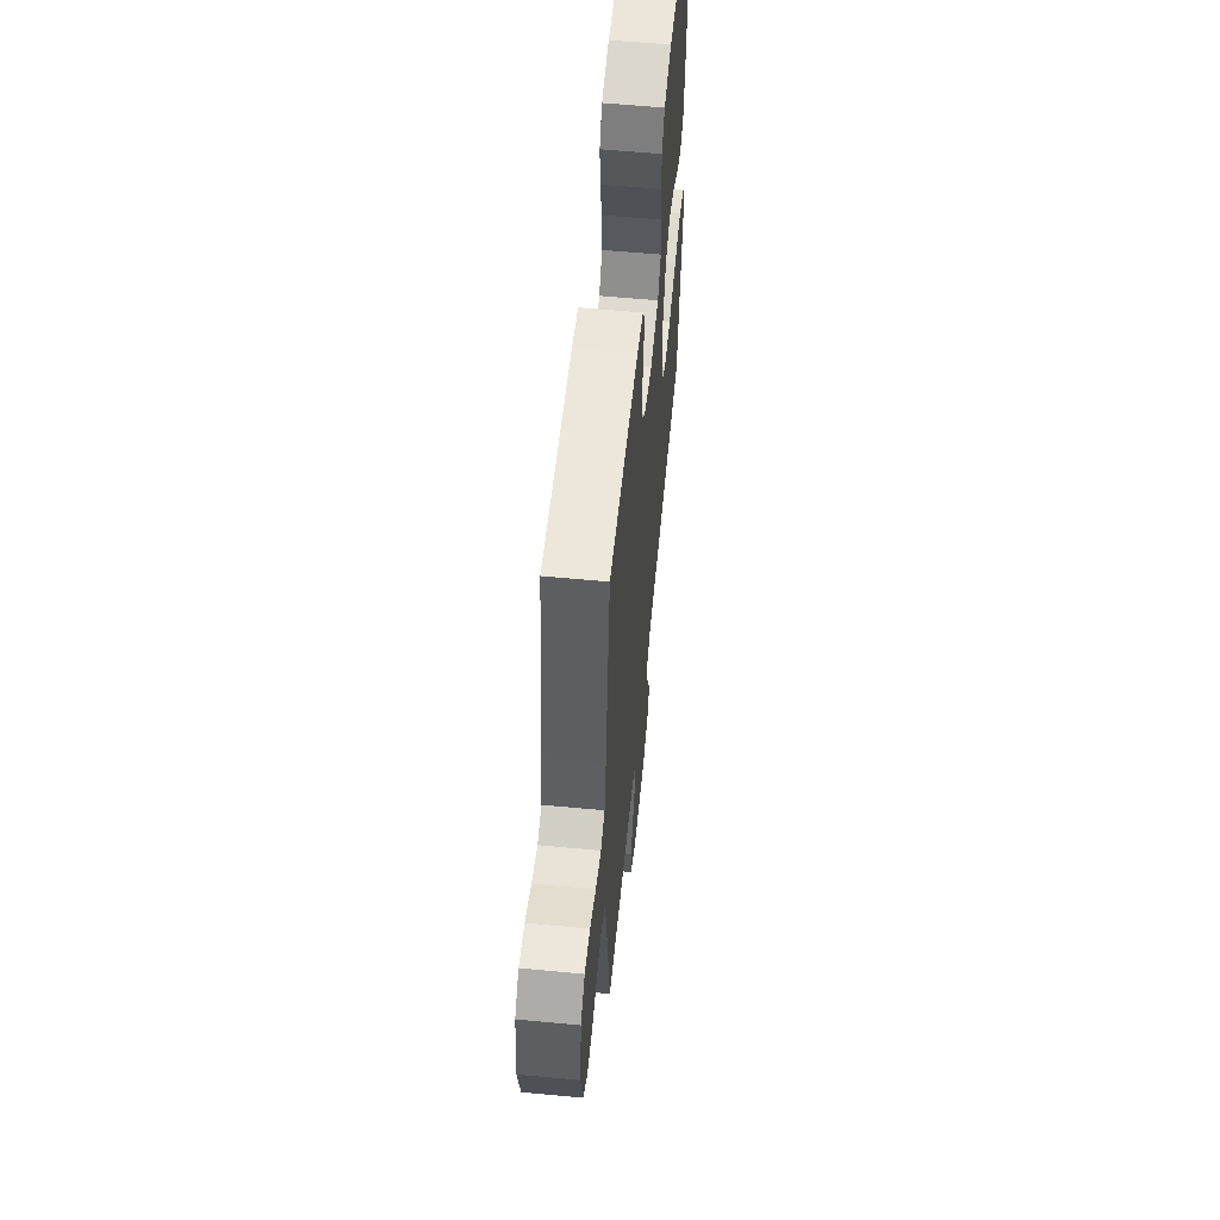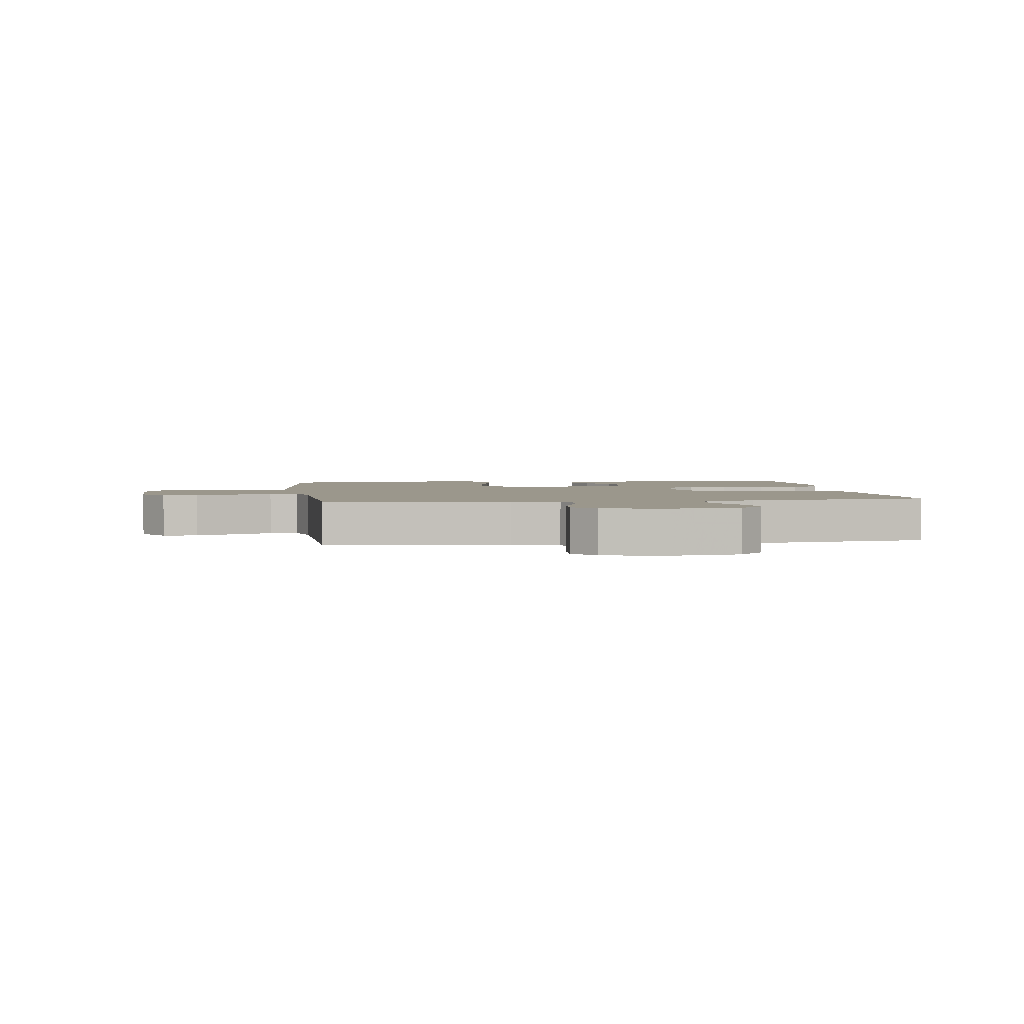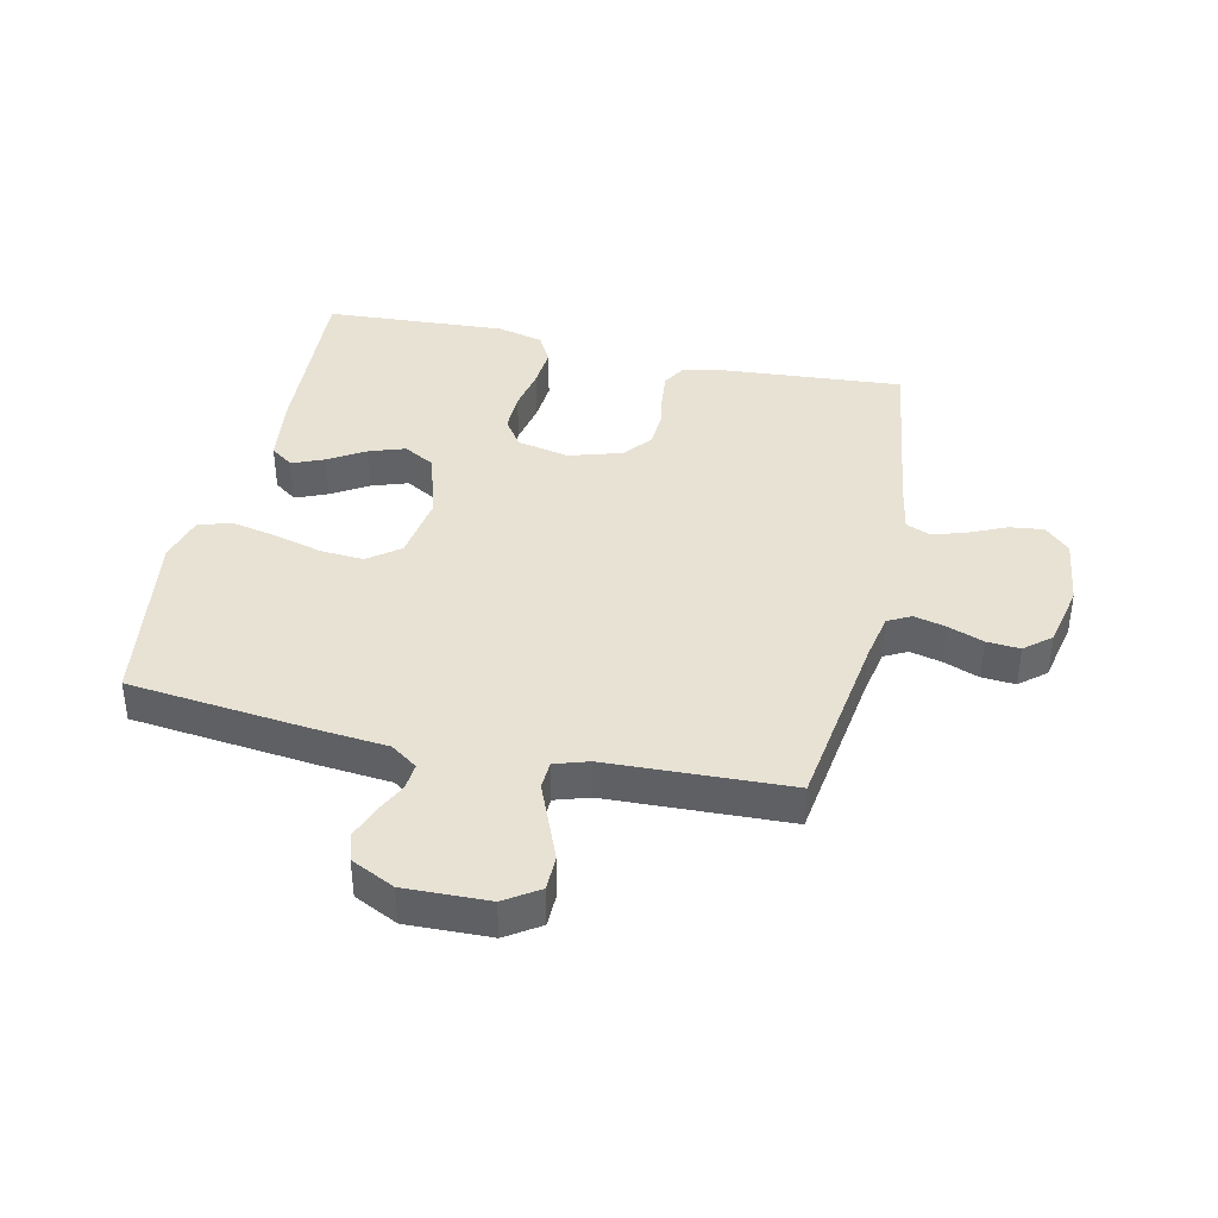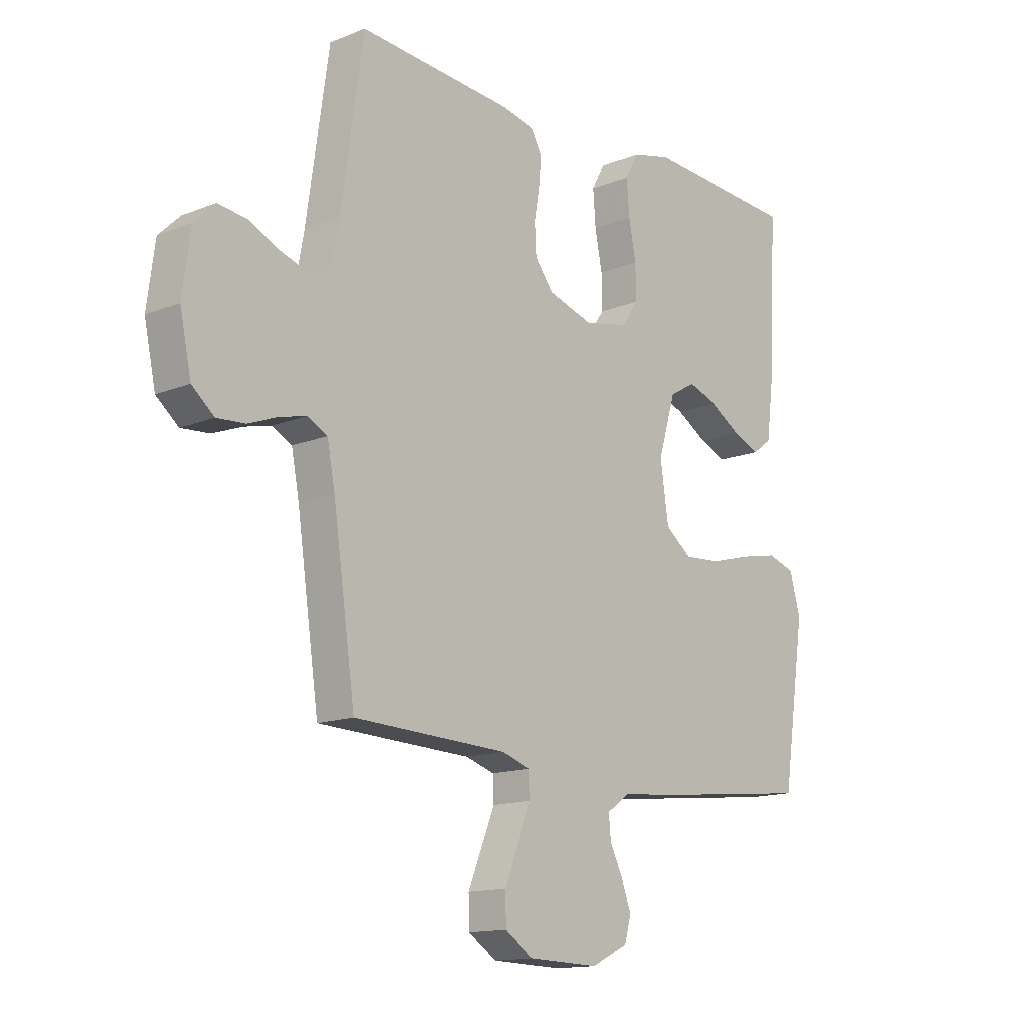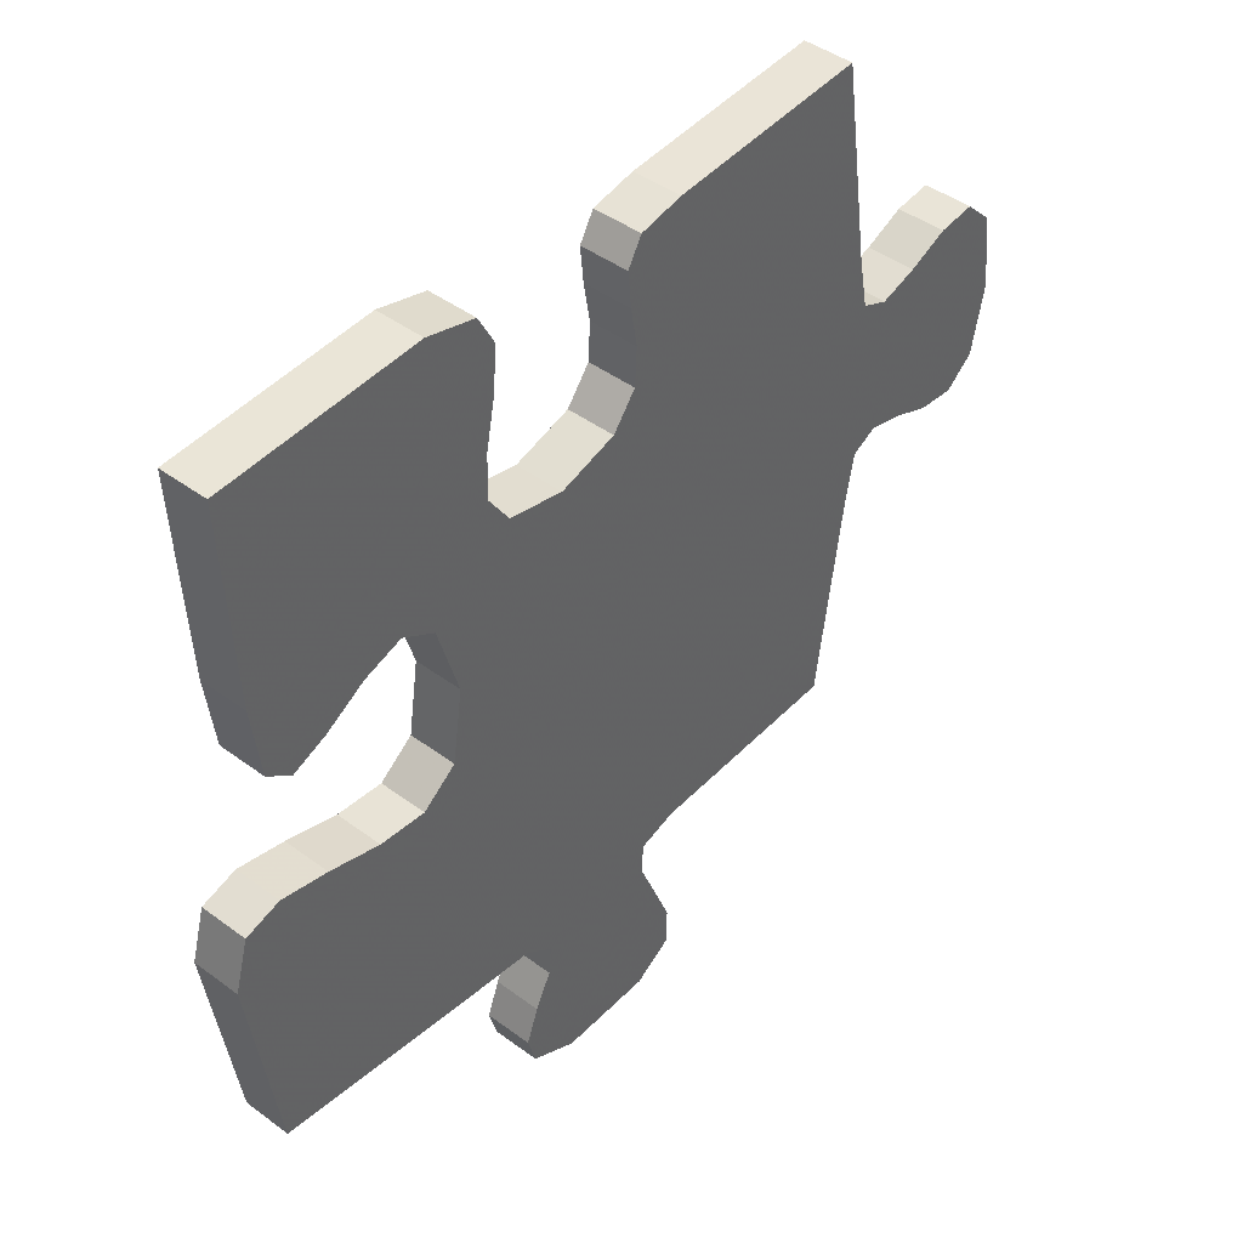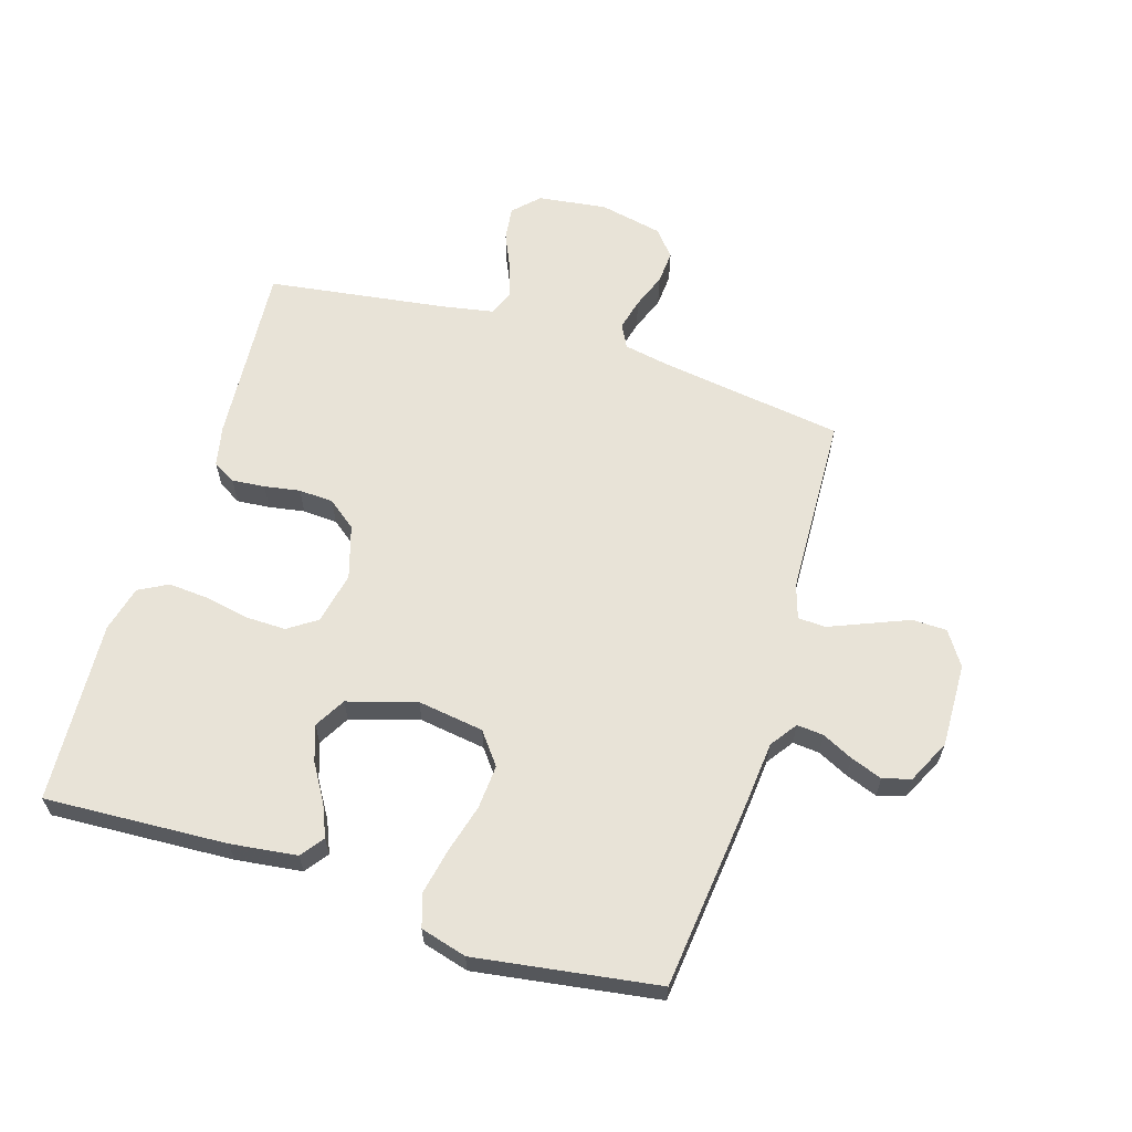
<metadata>
{"format":"obj","ext":"obj","renderer":"f3d","projection":"perspective","resolution":1024,"background":"white","views":[{"elev":58.5,"azim":-84.4,"up":"+Z"},{"elev":2.6,"azim":-97.8,"up":"+Y"},{"elev":39.8,"azim":-167.4,"up":"+Y"},{"elev":-14.2,"azim":-48.5,"up":"+Z"},{"elev":43.6,"azim":131.2,"up":"+Z"},{"elev":62.3,"azim":107.3,"up":"+Y"}]}
</metadata>
<code>
v 0.5 0.07 0.5
v 0.484 0.07 0.2
v 0.47 0.07 0.091
v 0.432 0.07 0.063
v 0.38 0.07 0.085
v 0.319 0.07 0.122
v 0.26 0.07 0.142
v 0.209 0.07 0.113
v 0.175 0.07 0
v 0.191 0.07 -0.109
v 0.243 0.07 -0.149
v 0.315 0.07 -0.144
v 0.396 0.07 -0.122
v 0.47 0.07 -0.107
v 0.524 0.07 -0.124
v 0.545 0.07 -0.2
v 0.5 0.07 -0.5
v 0.2 0.07 -0.533
v 0.081 0.07 -0.544
v 0.037 0.07 -0.575
v 0.041 0.07 -0.619
v 0.066 0.07 -0.67
v 0.085 0.07 -0.722
v 0.072 0.07 -0.768
v 0 0.07 -0.803
v -0.138 0.07 -0.799
v -0.194 0.07 -0.762
v -0.195 0.07 -0.705
v -0.168 0.07 -0.639
v -0.142 0.07 -0.576
v -0.144 0.07 -0.53
v -0.2 0.07 -0.512
v -0.5 0.07 -0.5
v -0.543 0.07 -0.2
v -0.558 0.07 -0.121
v -0.596 0.07 -0.101
v -0.649 0.07 -0.114
v -0.707 0.07 -0.136
v -0.762 0.07 -0.14
v -0.805 0.07 -0.104
v -0.827 0.07 0
v -0.812 0.07 0.114
v -0.771 0.07 0.154
v -0.715 0.07 0.147
v -0.655 0.07 0.12
v -0.599 0.07 0.102
v -0.558 0.07 0.119
v -0.543 0.07 0.2
v -0.5 0.07 0.5
v -0.2 0.07 0.477
v -0.134 0.07 0.463
v -0.112 0.07 0.425
v -0.117 0.07 0.371
v -0.127 0.07 0.312
v -0.124 0.07 0.255
v -0.088 0.07 0.208
v 0 0.07 0.181
v 0.086 0.07 0.199
v 0.118 0.07 0.246
v 0.117 0.07 0.312
v 0.103 0.07 0.384
v 0.098 0.07 0.451
v 0.124 0.07 0.499
v 0.2 0.07 0.518
v 0.5 0 0.5
v 0.484 0 0.2
v 0.47 0 0.091
v 0.432 0 0.063
v 0.38 0 0.085
v 0.319 0 0.122
v 0.26 0 0.142
v 0.209 0 0.113
v 0.175 0 0
v 0.191 0 -0.109
v 0.243 0 -0.149
v 0.315 0 -0.144
v 0.396 0 -0.122
v 0.47 0 -0.107
v 0.524 0 -0.124
v 0.545 0 -0.2
v 0.5 0 -0.5
v 0.2 0 -0.533
v 0.081 0 -0.544
v 0.037 0 -0.575
v 0.041 0 -0.619
v 0.066 0 -0.67
v 0.085 0 -0.722
v 0.072 0 -0.768
v 0 0 -0.803
v -0.138 0 -0.799
v -0.194 0 -0.762
v -0.195 0 -0.705
v -0.168 0 -0.639
v -0.142 0 -0.576
v -0.144 0 -0.53
v -0.2 0 -0.512
v -0.5 0 -0.5
v -0.543 0 -0.2
v -0.558 0 -0.121
v -0.596 0 -0.101
v -0.649 0 -0.114
v -0.707 0 -0.136
v -0.762 0 -0.14
v -0.805 0 -0.104
v -0.827 0 0
v -0.812 0 0.114
v -0.771 0 0.154
v -0.715 0 0.147
v -0.655 0 0.12
v -0.599 0 0.102
v -0.558 0 0.119
v -0.543 0 0.2
v -0.5 0 0.5
v -0.2 0 0.477
v -0.134 0 0.463
v -0.112 0 0.425
v -0.117 0 0.371
v -0.127 0 0.312
v -0.124 0 0.255
v -0.088 0 0.208
v 0 0 0.181
v 0.086 0 0.199
v 0.118 0 0.246
v 0.117 0 0.312
v 0.103 0 0.384
v 0.098 0 0.451
v 0.124 0 0.499
v 0.2 0 0.518
f 60 61 62 63
f 59 60 63 64
f 51 52 53 54
f 49 50 51 54
f 48 49 54 55
f 47 48 55 56
f 42 43 44 45
f 42 45 46
f 41 42 46
f 37 38 39 40
f 36 37 40 41
f 32 33 34
f 31 32 34 35
f 27 28 29 30
f 25 26 27 30
f 25 30 31
f 24 25 31
f 21 22 23 24
f 21 24 31
f 20 21 31 35
f 16 17 18 19
f 16 19 20 35
f 12 13 14 15
f 12 15 16
f 11 12 16
f 3 4 5 6
f 3 6 7
f 2 3 7
f 59 64 1 2
f 58 59 2 7
f 57 58 7 8
f 56 57 8 9
f 47 56 9 10
f 36 41 46 47
f 36 47 10 11
f 11 16 35 36
f 127 126 125 124
f 128 127 124 123
f 118 117 116 115
f 118 115 114 113
f 119 118 113 112
f 120 119 112 111
f 109 108 107 106
f 110 109 106
f 110 106 105
f 104 103 102 101
f 105 104 101 100
f 98 97 96
f 99 98 96 95
f 94 93 92 91
f 94 91 90 89
f 95 94 89
f 95 89 88
f 88 87 86 85
f 95 88 85
f 99 95 85 84
f 83 82 81 80
f 99 84 83 80
f 79 78 77 76
f 80 79 76
f 80 76 75
f 70 69 68 67
f 71 70 67
f 71 67 66
f 66 65 128 123
f 71 66 123 122
f 72 71 122 121
f 73 72 121 120
f 74 73 120 111
f 111 110 105 100
f 75 74 111 100
f 100 99 80 75
f 1 65 66 2
f 2 66 67 3
f 3 67 68 4
f 4 68 69 5
f 5 69 70 6
f 6 70 71 7
f 7 71 72 8
f 8 72 73 9
f 9 73 74 10
f 10 74 75 11
f 11 75 76 12
f 12 76 77 13
f 13 77 78 14
f 14 78 79 15
f 15 79 80 16
f 16 80 81 17
f 17 81 82 18
f 18 82 83 19
f 19 83 84 20
f 20 84 85 21
f 21 85 86 22
f 22 86 87 23
f 23 87 88 24
f 24 88 89 25
f 25 89 90 26
f 26 90 91 27
f 27 91 92 28
f 28 92 93 29
f 29 93 94 30
f 30 94 95 31
f 31 95 96 32
f 32 96 97 33
f 33 97 98 34
f 34 98 99 35
f 35 99 100 36
f 36 100 101 37
f 37 101 102 38
f 38 102 103 39
f 39 103 104 40
f 40 104 105 41
f 41 105 106 42
f 42 106 107 43
f 43 107 108 44
f 44 108 109 45
f 45 109 110 46
f 46 110 111 47
f 47 111 112 48
f 48 112 113 49
f 49 113 114 50
f 50 114 115 51
f 51 115 116 52
f 52 116 117 53
f 53 117 118 54
f 54 118 119 55
f 55 119 120 56
f 56 120 121 57
f 57 121 122 58
f 58 122 123 59
f 59 123 124 60
f 60 124 125 61
f 61 125 126 62
f 62 126 127 63
f 63 127 128 64
f 64 128 65 1

</code>
